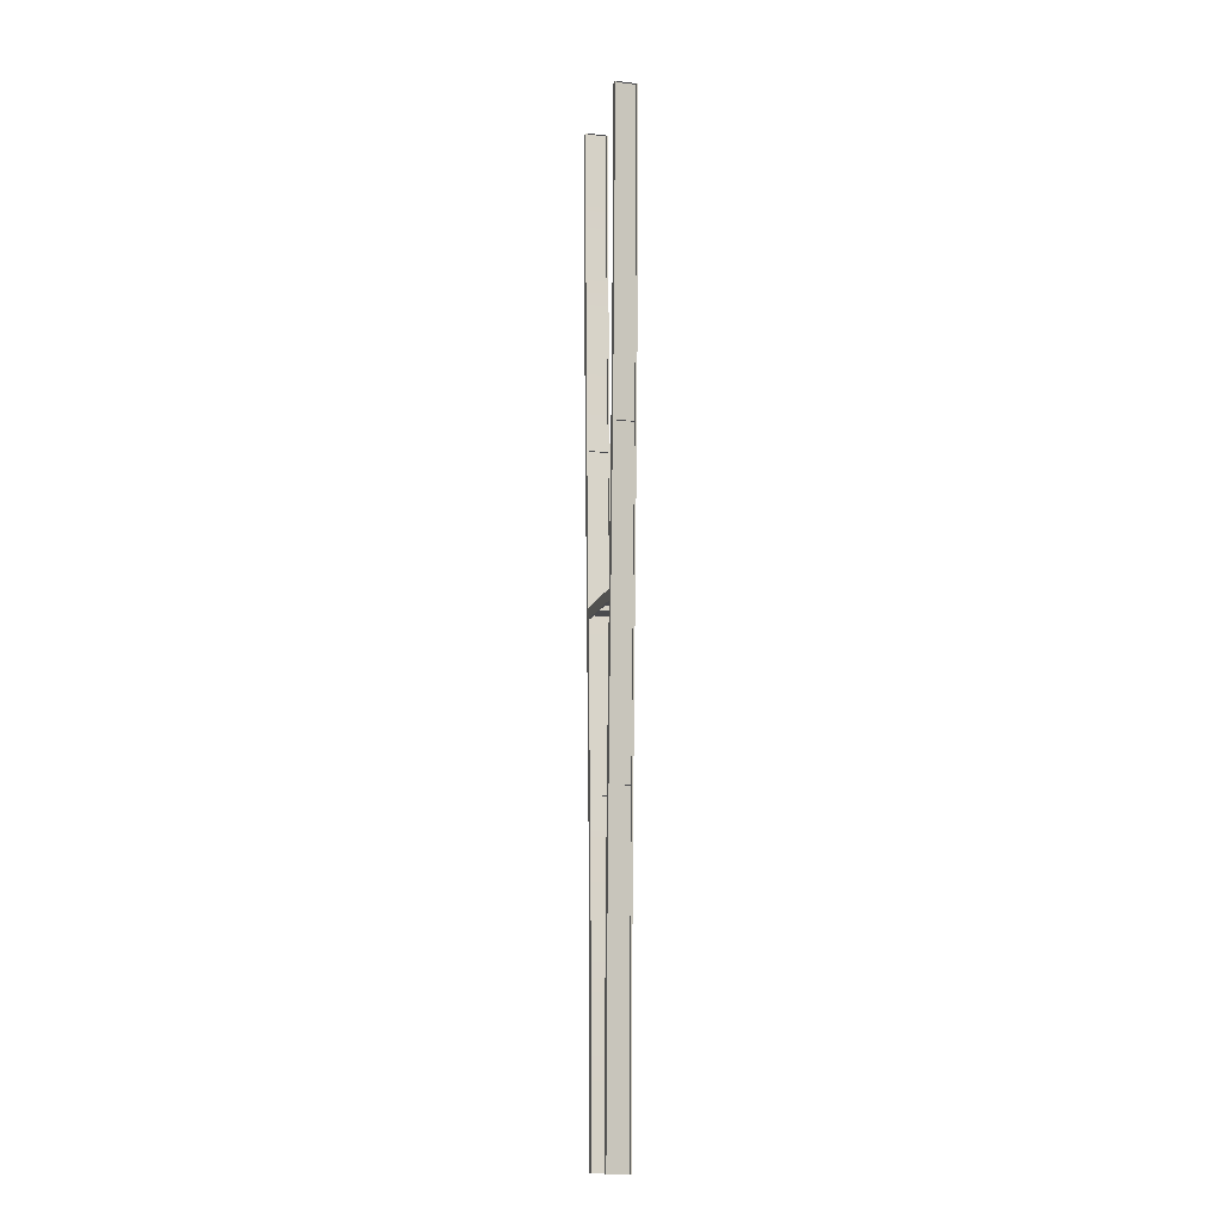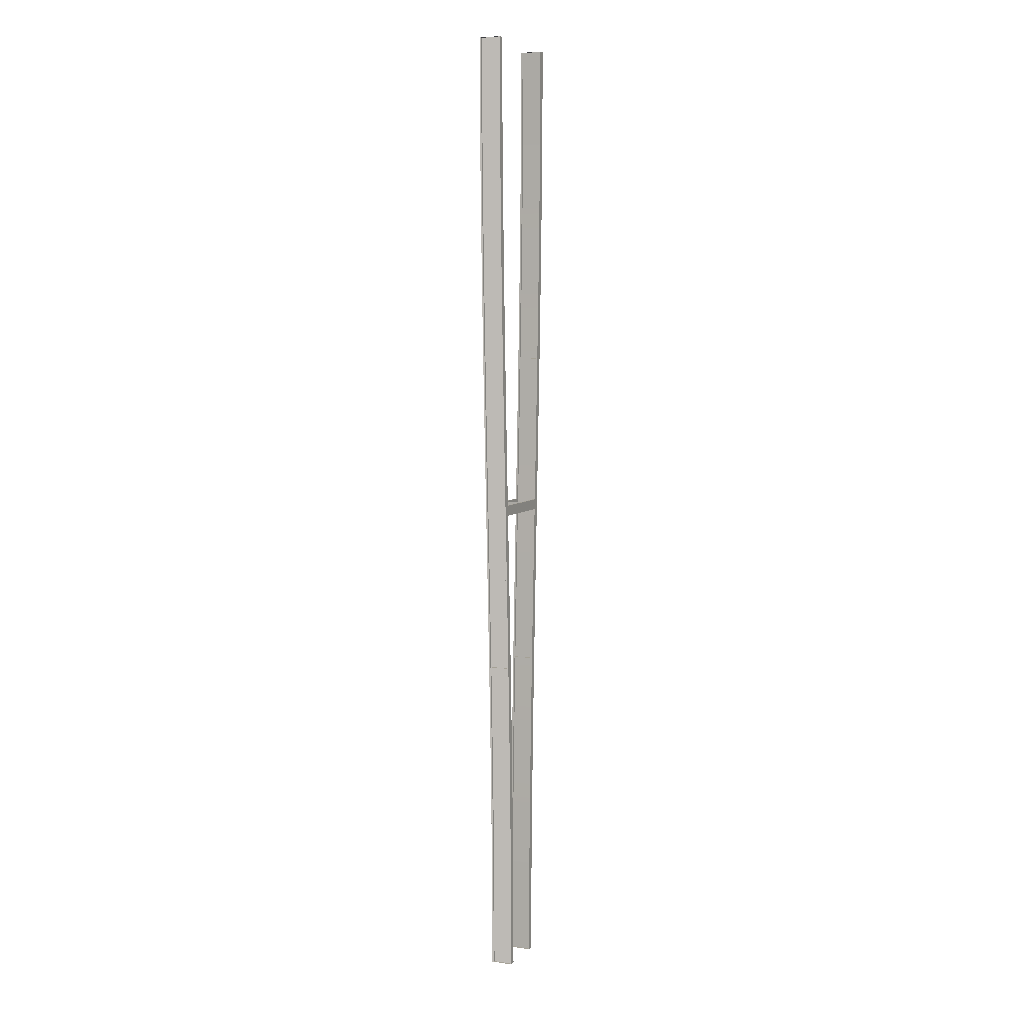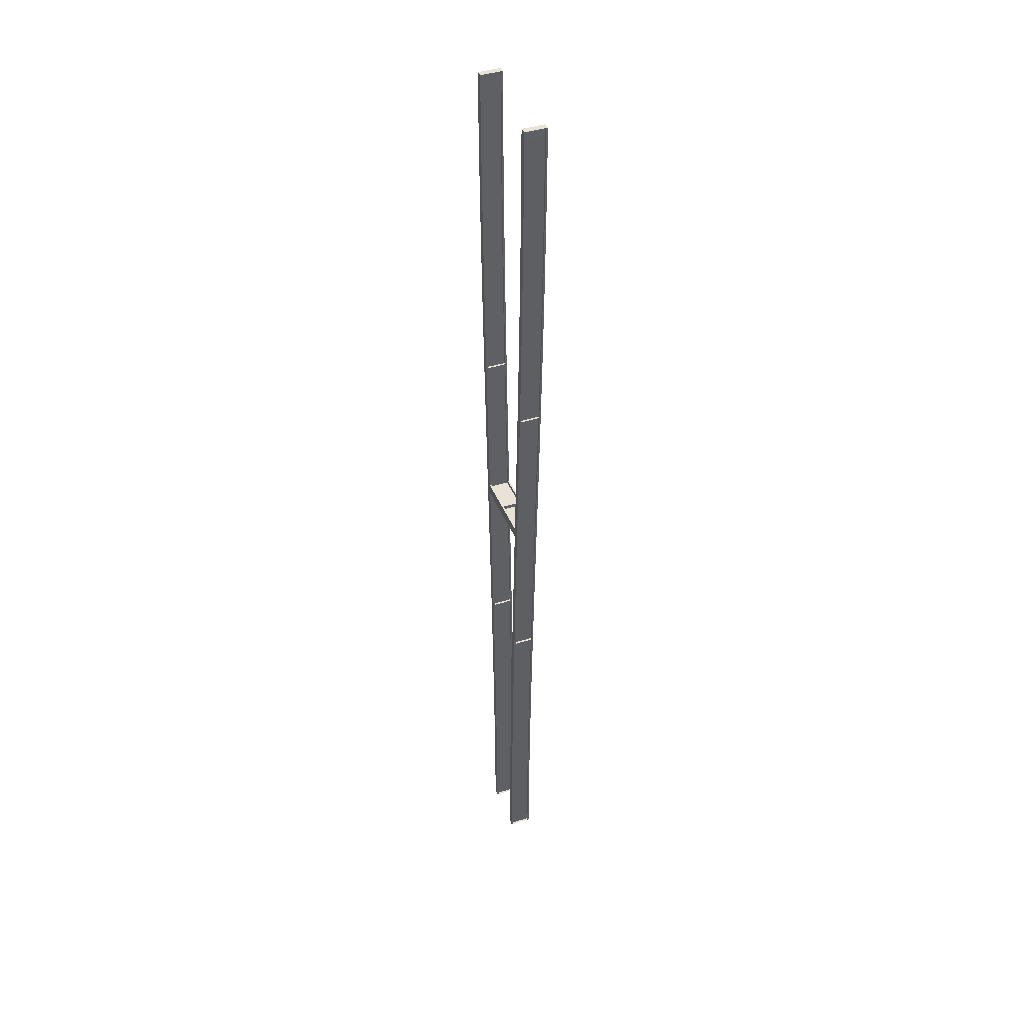
<metadata>
{"format":"obj","ext":"obj","renderer":"f3d","projection":"perspective","resolution":1024,"background":"white","views":[{"elev":-13.4,"azim":-104.6,"up":"+Z"},{"elev":6.0,"azim":-67.3,"up":"+Z"},{"elev":41.4,"azim":69.1,"up":"+Z"}]}
</metadata>
<code>
v  -2.855 -0.3994 0.0034
v  -2.435 -0.3994 0.0034
v  -2.678 -0.3993 5.337
v  -3.098 -0.3993 5.337
v  -2.435 -0.2994 0.0034
v  -2.855 -0.2994 0.0034
v  -3.098 -0.2993 5.337
v  -2.678 -0.2993 5.337
v  -3.835 -0.3994 32
v  -3.415 -0.3994 32
v  -3.415 -0.2994 32
v  -3.835 -0.2994 32
v  -1.455 -0.3994 -32
v  -1.875 -0.3994 -32
v  -1.875 -0.2994 -32
v  -1.455 -0.2994 -32
v  -2.613 -0.2995 -5.33
v  -2.613 -0.3995 -5.33
v  -3.685 -1.649 32
v  -3.565 -1.649 32
v  -3.565 -0.3994 32
v  -3.685 -0.3994 32
v  -2.585 -1.649 0.0034
v  -2.585 -0.3994 0.0034
v  -2.828 -0.3993 5.337
v  -2.828 -1.649 5.337
v  -1.605 -1.649 -32
v  -1.725 -1.649 -32
v  -1.725 -0.3994 -32
v  -1.605 -0.3994 -32
v  -2.705 -1.649 0.0034
v  -2.705 -0.3994 0.0034
v  -2.463 -0.3995 -5.33
v  -2.463 -1.649 -5.33
v  -2.855 -1.749 0.0034
v  -2.435 -1.749 0.0034
v  -2.678 -1.749 5.337
v  -3.098 -1.749 5.337
v  -2.435 -1.649 0.0034
v  -2.855 -1.649 0.0034
v  -3.098 -1.649 5.337
v  -2.678 -1.649 5.337
v  -3.835 -1.749 32
v  -3.415 -1.749 32
v  -3.415 -1.649 32
v  -3.835 -1.649 32
v  -1.455 -1.749 -32
v  -1.875 -1.749 -32
v  -1.875 -1.649 -32
v  -1.455 -1.649 -32
v  -2.613 -1.649 -5.33
v  -2.613 -1.75 -5.33
v  -1.494 -0.3993 -26.66
v  -1.914 -0.3993 -26.66
v  -1.601 -0.3995 -21.33
v  -2.021 -0.3995 -21.33
v  -1.762 -0.3994 -16
v  -2.182 -0.3994 -16
v  -1.964 -0.3993 -10.66
v  -2.384 -0.3993 -10.66
v  -2.193 -0.3995 -5.33
v  -3.797 -0.3995 26.67
v  -3.377 -0.3995 26.67
v  -3.69 -0.3993 21.34
v  -3.27 -0.3993 21.34
v  -3.529 -0.3994 16
v  -3.109 -0.3994 16
v  -3.327 -0.3995 10.67
v  -2.907 -0.3995 10.67
v  -1.914 -0.2993 -26.66
v  -1.494 -0.2993 -26.66
v  -2.021 -0.2995 -21.33
v  -1.601 -0.2995 -21.33
v  -2.182 -0.2994 -16
v  -1.762 -0.2994 -16
v  -2.384 -0.2993 -10.66
v  -1.964 -0.2993 -10.66
v  -2.193 -0.2995 -5.33
v  -3.377 -0.2995 26.67
v  -3.797 -0.2995 26.67
v  -3.27 -0.2993 21.34
v  -3.69 -0.2993 21.34
v  -3.109 -0.2994 16
v  -3.529 -0.2994 16
v  -2.907 -0.2995 10.67
v  -3.327 -0.2995 10.67
v  -1.644 -0.3993 -26.66
v  -1.644 -1.649 -26.66
v  -1.751 -0.3995 -21.33
v  -1.751 -1.649 -21.33
v  -1.912 -0.3994 -16
v  -1.912 -1.649 -16
v  -2.114 -0.3993 -10.66
v  -2.114 -1.649 -10.66
v  -2.343 -0.3995 -5.33
v  -2.343 -1.649 -5.33
v  -3.527 -1.649 26.67
v  -3.527 -0.3995 26.67
v  -3.42 -1.649 21.34
v  -3.42 -0.3993 21.34
v  -3.259 -1.649 16
v  -3.259 -0.3994 16
v  -3.057 -1.649 10.67
v  -3.057 -0.3995 10.67
v  -3.647 -0.3995 26.67
v  -3.647 -1.649 26.67
v  -3.54 -0.3993 21.34
v  -3.54 -1.649 21.34
v  -3.379 -0.3994 16
v  -3.379 -1.649 16
v  -3.177 -0.3995 10.67
v  -3.177 -1.649 10.67
v  -2.948 -0.3993 5.337
v  -2.948 -1.649 5.337
v  -1.764 -1.649 -26.66
v  -1.764 -0.3993 -26.66
v  -1.871 -1.649 -21.33
v  -1.871 -0.3995 -21.33
v  -2.032 -1.649 -16
v  -2.032 -0.3994 -16
v  -2.233 -1.649 -10.66
v  -2.233 -0.3993 -10.66
v  -1.494 -1.749 -26.66
v  -1.914 -1.749 -26.66
v  -1.601 -1.75 -21.33
v  -2.021 -1.75 -21.33
v  -1.762 -1.749 -16
v  -2.182 -1.749 -16
v  -1.964 -1.749 -10.66
v  -2.384 -1.749 -10.66
v  -2.193 -1.75 -5.33
v  -3.797 -1.75 26.67
v  -3.377 -1.75 26.67
v  -3.69 -1.749 21.34
v  -3.27 -1.749 21.34
v  -3.529 -1.749 16
v  -3.109 -1.749 16
v  -3.327 -1.75 10.67
v  -2.907 -1.75 10.67
v  -1.914 -1.649 -26.66
v  -1.494 -1.649 -26.66
v  -2.021 -1.649 -21.33
v  -1.601 -1.649 -21.33
v  -2.182 -1.649 -16
v  -1.762 -1.649 -16
v  -2.384 -1.649 -10.66
v  -1.964 -1.649 -10.66
v  -2.193 -1.649 -5.33
v  -3.377 -1.649 26.67
v  -3.797 -1.649 26.67
v  -3.27 -1.649 21.34
v  -3.69 -1.649 21.34
v  -3.109 -1.649 16
v  -3.529 -1.649 16
v  -2.907 -1.649 10.67
v  -3.327 -1.649 10.67
v  -1.455 -1.75 -32
v  -1.455 -0.2995 -32
v  -1.964 -1.749 -10.66
v  -1.964 -0.2994 -10.66
v  -2.907 -1.75 10.67
v  -2.907 -0.2996 10.67
v  -3.415 -0.2995 32
v  -3.415 -1.75 32
v  1.875 -1.75 -31.99
v  1.875 -0.3 -31.99
v  1.455 -0.2999 -32
v  1.455 -1.75 -32
v  0.0015 -0.4 0.0011
v  0.0015 -0.4 0.7011
v  -2.718 -0.3994 0.7034
v  -2.685 -0.3994 0.0034
v  0.0015 -0.3 0.7011
v  0.0015 -0.3 0.0011
v  -2.685 -0.2994 0.0034
v  -2.717 -0.2994 0.7034
v  0.0015 -1.65 0.4511
v  0.0015 -0.3999 0.4511
v  -2.706 -0.3993 0.4534
v  -2.706 -1.649 0.4534
v  0.0015 -0.4 0.2511
v  0.0015 -1.65 0.2511
v  -2.697 -1.649 0.2534
v  -2.697 -0.3994 0.2534
v  0.0015 -1.75 0.0011
v  0.0015 -1.75 0.7011
v  -2.717 -1.749 0.7034
v  -2.685 -1.749 0.0034
v  0.0015 -1.65 0.7011
v  0.0015 -1.65 0.0011
v  -2.685 -1.649 0.0034
v  -2.718 -1.649 0.7034
v  0.0015 -1.75 0.7011
v  0.0015 -0.3001 0.7011
v  3.565 -1.65 32.01
v  3.685 -1.65 32.01
v  3.685 -0.4 32.01
v  3.565 -0.4 32.01
v  2.705 -1.65 0.0051
v  2.705 -0.4 0.0051
v  2.948 -0.3999 5.338
v  2.948 -1.65 5.338
v  1.725 -1.65 -31.99
v  1.605 -1.65 -31.99
v  1.605 -0.4 -31.99
v  1.725 -0.4 -31.99
v  2.585 -1.65 0.0051
v  2.585 -0.4 0.0051
v  2.343 -0.4001 -5.328
v  2.343 -1.65 -5.328
v  2.435 -0.4 0.0051
v  2.855 -0.4 0.0051
v  3.098 -0.3999 5.338
v  2.678 -0.3999 5.338
v  2.855 -0.3 0.0051
v  2.435 -0.3 0.0051
v  2.678 -0.2999 5.338
v  3.098 -0.2999 5.338
v  3.415 -0.4 32.01
v  3.835 -0.4 32.01
v  3.835 -0.3 32.01
v  3.415 -0.3 32.01
v  1.875 -0.4 -31.99
v  1.455 -0.4 -31.99
v  1.455 -0.3 -31.99
v  2.193 -0.3001 -5.328
v  2.193 -0.4001 -5.328
v  2.435 -1.75 0.0051
v  2.855 -1.75 0.0051
v  3.098 -1.75 5.338
v  2.678 -1.75 5.338
v  2.855 -1.65 0.0051
v  2.435 -1.65 0.0051
v  2.678 -1.65 5.338
v  3.098 -1.65 5.338
v  3.415 -1.75 32.01
v  3.835 -1.75 32.01
v  3.835 -1.65 32.01
v  3.415 -1.65 32.01
v  1.455 -1.75 -31.99
v  1.455 -1.65 -31.99
v  1.875 -1.65 -31.99
v  2.193 -1.65 -5.328
v  2.193 -1.75 -5.328
v  1.764 -0.3999 -26.66
v  1.764 -1.65 -26.66
v  1.871 -0.4001 -21.33
v  1.871 -1.65 -21.33
v  2.032 -0.4 -15.99
v  2.032 -1.65 -15.99
v  2.234 -0.3999 -10.66
v  2.233 -1.65 -10.66
v  2.463 -0.4001 -5.328
v  2.463 -1.65 -5.328
v  3.647 -1.65 26.67
v  3.647 -0.4001 26.67
v  3.54 -1.65 21.34
v  3.54 -0.3999 21.34
v  3.379 -1.65 16.01
v  3.379 -0.4 16.01
v  3.177 -1.65 10.67
v  3.177 -0.4001 10.67
v  3.527 -0.4001 26.67
v  3.527 -1.65 26.67
v  3.42 -0.3999 21.34
v  3.42 -1.65 21.34
v  3.259 -0.4 16.01
v  3.259 -1.65 16.01
v  3.057 -0.4001 10.67
v  3.057 -1.65 10.67
v  2.828 -0.3999 5.338
v  2.828 -1.65 5.338
v  1.644 -1.65 -26.66
v  1.644 -0.3999 -26.66
v  1.751 -1.65 -21.33
v  1.751 -0.4001 -21.33
v  1.912 -1.65 -15.99
v  1.912 -0.4 -15.99
v  2.114 -1.65 -10.66
v  2.114 -0.3999 -10.66
v  1.914 -0.3999 -26.66
v  1.494 -0.3999 -26.66
v  2.021 -0.4001 -21.33
v  1.601 -0.4001 -21.33
v  2.182 -0.4 -15.99
v  1.762 -0.4 -15.99
v  2.384 -0.3999 -10.66
v  1.964 -0.3999 -10.66
v  2.613 -0.4001 -5.328
v  3.377 -0.4001 26.67
v  3.797 -0.4001 26.67
v  3.27 -0.3999 21.34
v  3.69 -0.3999 21.34
v  3.109 -0.4 16.01
v  3.529 -0.4 16.01
v  2.907 -0.4001 10.67
v  3.327 -0.4001 10.67
v  1.494 -0.2999 -26.66
v  1.914 -0.2999 -26.66
v  1.601 -0.3001 -21.33
v  2.021 -0.3001 -21.33
v  1.762 -0.3 -15.99
v  2.182 -0.3 -15.99
v  1.964 -0.2999 -10.66
v  2.384 -0.2999 -10.66
v  2.613 -0.3001 -5.328
v  3.797 -0.3001 26.67
v  3.377 -0.3001 26.67
v  3.69 -0.2999 21.34
v  3.27 -0.2999 21.34
v  3.529 -0.3 16.01
v  3.109 -0.3 16.01
v  3.327 -0.3001 10.67
v  2.907 -0.3001 10.67
v  1.914 -1.75 -26.66
v  1.494 -1.75 -26.66
v  2.021 -1.75 -21.33
v  1.601 -1.75 -21.33
v  2.182 -1.75 -15.99
v  1.762 -1.75 -15.99
v  2.384 -1.75 -10.66
v  1.964 -1.75 -10.66
v  2.613 -1.75 -5.328
v  3.377 -1.75 26.67
v  3.797 -1.75 26.67
v  3.27 -1.75 21.34
v  3.69 -1.75 21.34
v  3.109 -1.75 16.01
v  3.529 -1.75 16.01
v  2.907 -1.75 10.67
v  3.327 -1.75 10.67
v  1.494 -1.65 -26.66
v  1.914 -1.65 -26.66
v  1.601 -1.65 -21.33
v  2.021 -1.65 -21.33
v  1.762 -1.65 -15.99
v  2.182 -1.65 -15.99
v  1.964 -1.65 -10.66
v  2.384 -1.65 -10.66
v  2.613 -1.65 -5.328
v  3.797 -1.65 26.67
v  3.377 -1.65 26.67
v  3.69 -1.65 21.34
v  3.27 -1.65 21.34
v  3.529 -1.65 16.01
v  3.109 -1.65 16.01
v  3.327 -1.65 10.67
v  2.907 -1.65 10.67
v  1.964 -0.2998 -10.66
v  1.964 -1.75 -10.66
v  2.907 -0.3 10.67
v  2.907 -1.75 10.67
v  3.415 -1.75 32.01
v  3.415 -0.2999 32.01
v  2.718 -0.3999 0.7052
v  2.685 -0.4 0.0051
v  2.685 -0.3 0.0051
v  2.718 -0.3 0.7052
v  2.706 -1.65 0.4552
v  2.697 -1.65 0.2551
v  2.697 -0.4 0.2551
v  2.706 -0.3999 0.4552
v  2.718 -1.75 0.7052
v  2.685 -1.75 0.0051
v  2.685 -1.65 0.0051
v  2.718 -1.65 0.7052
g Elevated_Node_Pavement_Steel002
f 1 2 3
f 3 4 1
f 5 6 7
f 7 8 5
f 9 10 11
f 11 12 9
f 2 5 8
f 8 3 2
f 13 14 15
f 15 16 13
f 1 6 17
f 17 18 1
f 19 20 21
f 21 22 19
f 23 24 25
f 25 26 23
f 27 28 29
f 29 30 27
f 31 32 33
f 33 34 31
f 35 36 37
f 37 38 35
f 39 40 41
f 41 42 39
f 43 44 45
f 45 46 43
f 36 39 42
f 42 37 36
f 47 48 49
f 49 50 47
f 35 40 51
f 51 52 35
f 14 13 53
f 53 54 14
f 54 53 55
f 55 56 54
f 56 55 57
f 57 58 56
f 58 57 59
f 59 60 58
f 60 59 61
f 61 18 60
f 18 61 2
f 2 1 18
f 10 9 62
f 62 63 10
f 63 62 64
f 64 65 63
f 65 64 66
f 66 67 65
f 67 66 68
f 68 69 67
f 69 68 4
f 4 3 69
f 16 15 70
f 70 71 16
f 71 70 72
f 72 73 71
f 73 72 74
f 74 75 73
f 75 74 76
f 76 77 75
f 77 76 17
f 17 78 77
f 78 17 6
f 6 5 78
f 12 11 79
f 79 80 12
f 80 79 81
f 81 82 80
f 82 81 83
f 83 84 82
f 84 83 85
f 85 86 84
f 86 85 8
f 8 7 86
f 13 16 71
f 71 53 13
f 53 71 73
f 73 55 53
f 55 73 75
f 75 57 55
f 57 75 77
f 77 59 57
f 59 77 78
f 78 61 59
f 61 78 5
f 5 2 61
f 11 10 63
f 63 79 11
f 79 63 65
f 65 81 79
f 81 65 67
f 67 83 81
f 83 67 69
f 69 85 83
f 85 69 3
f 3 8 85
f 9 12 80
f 80 62 9
f 62 80 82
f 82 64 62
f 64 82 84
f 84 66 64
f 66 84 86
f 86 68 66
f 68 86 7
f 7 4 68
f 4 7 6
f 6 1 4
f 15 14 54
f 54 70 15
f 70 54 56
f 56 72 70
f 72 56 58
f 58 74 72
f 74 58 60
f 60 76 74
f 76 60 18
f 18 17 76
f 27 30 87
f 87 88 27
f 88 87 89
f 89 90 88
f 90 89 91
f 91 92 90
f 92 91 93
f 93 94 92
f 94 93 95
f 95 96 94
f 96 95 24
f 24 23 96
f 21 20 97
f 97 98 21
f 98 97 99
f 99 100 98
f 100 99 101
f 101 102 100
f 102 101 103
f 103 104 102
f 104 103 26
f 26 25 104
f 19 22 105
f 105 106 19
f 106 105 107
f 107 108 106
f 108 107 109
f 109 110 108
f 110 109 111
f 111 112 110
f 112 111 113
f 113 114 112
f 114 113 32
f 32 31 114
f 29 28 115
f 115 116 29
f 116 115 117
f 117 118 116
f 118 117 119
f 119 120 118
f 120 119 121
f 121 122 120
f 122 121 34
f 34 33 122
f 48 47 123
f 123 124 48
f 124 123 125
f 125 126 124
f 126 125 127
f 127 128 126
f 128 127 129
f 129 130 128
f 130 129 131
f 131 52 130
f 52 131 36
f 36 35 52
f 44 43 132
f 132 133 44
f 133 132 134
f 134 135 133
f 135 134 136
f 136 137 135
f 137 136 138
f 138 139 137
f 139 138 38
f 38 37 139
f 50 49 140
f 140 141 50
f 141 140 142
f 142 143 141
f 143 142 144
f 144 145 143
f 145 144 146
f 146 147 145
f 147 146 51
f 51 148 147
f 148 51 40
f 40 39 148
f 46 45 149
f 149 150 46
f 150 149 151
f 151 152 150
f 152 151 153
f 153 154 152
f 154 153 155
f 155 156 154
f 156 155 42
f 42 41 156
f 47 50 141
f 141 123 47
f 123 141 143
f 143 125 123
f 125 143 145
f 145 127 125
f 127 145 147
f 147 129 127
f 129 147 148
f 148 131 129
f 131 148 39
f 39 36 131
f 45 44 133
f 133 149 45
f 149 133 135
f 135 151 149
f 151 135 137
f 137 153 151
f 153 137 139
f 139 155 153
f 155 139 37
f 37 42 155
f 43 46 150
f 150 132 43
f 132 150 152
f 152 134 132
f 134 152 154
f 154 136 134
f 136 154 156
f 156 138 136
f 138 156 41
f 41 38 138
f 38 41 40
f 40 35 38
f 49 48 124
f 124 140 49
f 140 124 126
f 126 142 140
f 142 126 128
f 128 144 142
f 144 128 130
f 130 146 144
f 146 130 52
f 52 51 146
f 157 158 15
f 15 48 157
f 159 160 76
f 76 130 159
f 161 162 86
f 86 138 161
f 12 163 164
f 164 43 12
f 76 160 159
f 159 130 76
f 86 162 161
f 161 138 86
f 165 166 167
f 167 168 165
f 169 170 171
f 171 172 169
f 173 174 175
f 175 176 173
f 170 173 176
f 176 171 170
f 174 169 172
f 172 175 174
f 177 178 179
f 179 180 177
f 181 182 183
f 183 184 181
f 185 186 187
f 187 188 185
f 189 190 191
f 191 192 189
f 186 189 192
f 192 187 186
f 190 185 188
f 188 191 190
f 193 194 174
f 174 185 193
f 174 194 193
f 193 185 174
f 195 196 197
f 197 198 195
f 199 200 201
f 201 202 199
f 203 204 205
f 205 206 203
f 207 208 209
f 209 210 207
f 211 212 213
f 213 214 211
f 215 216 217
f 217 218 215
f 219 220 221
f 221 222 219
f 212 215 218
f 218 213 212
f 223 224 225
f 225 166 223
f 211 216 226
f 226 227 211
f 228 229 230
f 230 231 228
f 232 233 234
f 234 235 232
f 236 237 238
f 238 239 236
f 229 232 235
f 235 230 229
f 165 240 241
f 241 242 165
f 228 233 243
f 243 244 228
f 203 206 245
f 245 246 203
f 246 245 247
f 247 248 246
f 248 247 249
f 249 250 248
f 250 249 251
f 251 252 250
f 252 251 253
f 253 254 252
f 254 253 200
f 200 199 254
f 197 196 255
f 255 256 197
f 256 255 257
f 257 258 256
f 258 257 259
f 259 260 258
f 260 259 261
f 261 262 260
f 262 261 202
f 202 201 262
f 195 198 263
f 263 264 195
f 264 263 265
f 265 266 264
f 266 265 267
f 267 268 266
f 268 267 269
f 269 270 268
f 270 269 271
f 271 272 270
f 272 271 208
f 208 207 272
f 205 204 273
f 273 274 205
f 274 273 275
f 275 276 274
f 276 275 277
f 277 278 276
f 278 277 279
f 279 280 278
f 280 279 210
f 210 209 280
f 224 223 281
f 281 282 224
f 282 281 283
f 283 284 282
f 284 283 285
f 285 286 284
f 286 285 287
f 287 288 286
f 288 287 289
f 289 227 288
f 227 289 212
f 212 211 227
f 220 219 290
f 290 291 220
f 291 290 292
f 292 293 291
f 293 292 294
f 294 295 293
f 295 294 296
f 296 297 295
f 297 296 214
f 214 213 297
f 166 225 298
f 298 299 166
f 299 298 300
f 300 301 299
f 301 300 302
f 302 303 301
f 303 302 304
f 304 305 303
f 305 304 226
f 226 306 305
f 306 226 216
f 216 215 306
f 222 221 307
f 307 308 222
f 308 307 309
f 309 310 308
f 310 309 311
f 311 312 310
f 312 311 313
f 313 314 312
f 314 313 218
f 218 217 314
f 223 166 299
f 299 281 223
f 281 299 301
f 301 283 281
f 283 301 303
f 303 285 283
f 285 303 305
f 305 287 285
f 287 305 306
f 306 289 287
f 289 306 215
f 215 212 289
f 221 220 291
f 291 307 221
f 307 291 293
f 293 309 307
f 309 293 295
f 295 311 309
f 311 295 297
f 297 313 311
f 313 297 213
f 213 218 313
f 219 222 308
f 308 290 219
f 290 308 310
f 310 292 290
f 292 310 312
f 312 294 292
f 294 312 314
f 314 296 294
f 296 314 217
f 217 214 296
f 214 217 216
f 216 211 214
f 225 224 282
f 282 298 225
f 298 282 284
f 284 300 298
f 300 284 286
f 286 302 300
f 302 286 288
f 288 304 302
f 304 288 227
f 227 226 304
f 240 165 315
f 315 316 240
f 316 315 317
f 317 318 316
f 318 317 319
f 319 320 318
f 320 319 321
f 321 322 320
f 322 321 323
f 323 244 322
f 244 323 229
f 229 228 244
f 237 236 324
f 324 325 237
f 325 324 326
f 326 327 325
f 327 326 328
f 328 329 327
f 329 328 330
f 330 331 329
f 331 330 231
f 231 230 331
f 242 241 332
f 332 333 242
f 333 332 334
f 334 335 333
f 335 334 336
f 336 337 335
f 337 336 338
f 338 339 337
f 339 338 243
f 243 340 339
f 340 243 233
f 233 232 340
f 239 238 341
f 341 342 239
f 342 341 343
f 343 344 342
f 344 343 345
f 345 346 344
f 346 345 347
f 347 348 346
f 348 347 235
f 235 234 348
f 165 242 333
f 333 315 165
f 315 333 335
f 335 317 315
f 317 335 337
f 337 319 317
f 319 337 339
f 339 321 319
f 321 339 340
f 340 323 321
f 323 340 232
f 232 229 323
f 238 237 325
f 325 341 238
f 341 325 327
f 327 343 341
f 343 327 329
f 329 345 343
f 345 329 331
f 331 347 345
f 347 331 230
f 230 235 347
f 236 239 342
f 342 324 236
f 324 342 344
f 344 326 324
f 326 344 346
f 346 328 326
f 328 346 348
f 348 330 328
f 330 348 234
f 234 231 330
f 231 234 233
f 233 228 231
f 241 240 316
f 316 332 241
f 332 316 318
f 318 334 332
f 334 318 320
f 320 336 334
f 336 320 322
f 322 338 336
f 338 322 244
f 244 243 338
f 157 158 15
f 15 48 157
f 165 166 167
f 167 168 165
f 321 305 349
f 349 350 321
f 331 313 351
f 351 352 331
f 221 237 353
f 353 354 221
f 305 321 350
f 350 349 305
f 313 331 352
f 352 351 313
f 355 356 357
f 357 358 355
f 359 360 361
f 361 362 359
f 363 364 365
f 365 366 363
f 356 355 170
f 170 169 356
f 358 357 174
f 174 173 358
f 355 358 173
f 173 170 355
f 357 356 169
f 169 174 357
f 359 362 178
f 178 177 359
f 361 360 182
f 182 181 361
f 364 363 186
f 186 185 364
f 366 365 190
f 190 189 366
f 363 366 189
f 189 186 363
f 365 364 185
f 185 190 365
f 193 194 174
f 174 185 193
f 174 194 193
f 193 185 174

</code>
